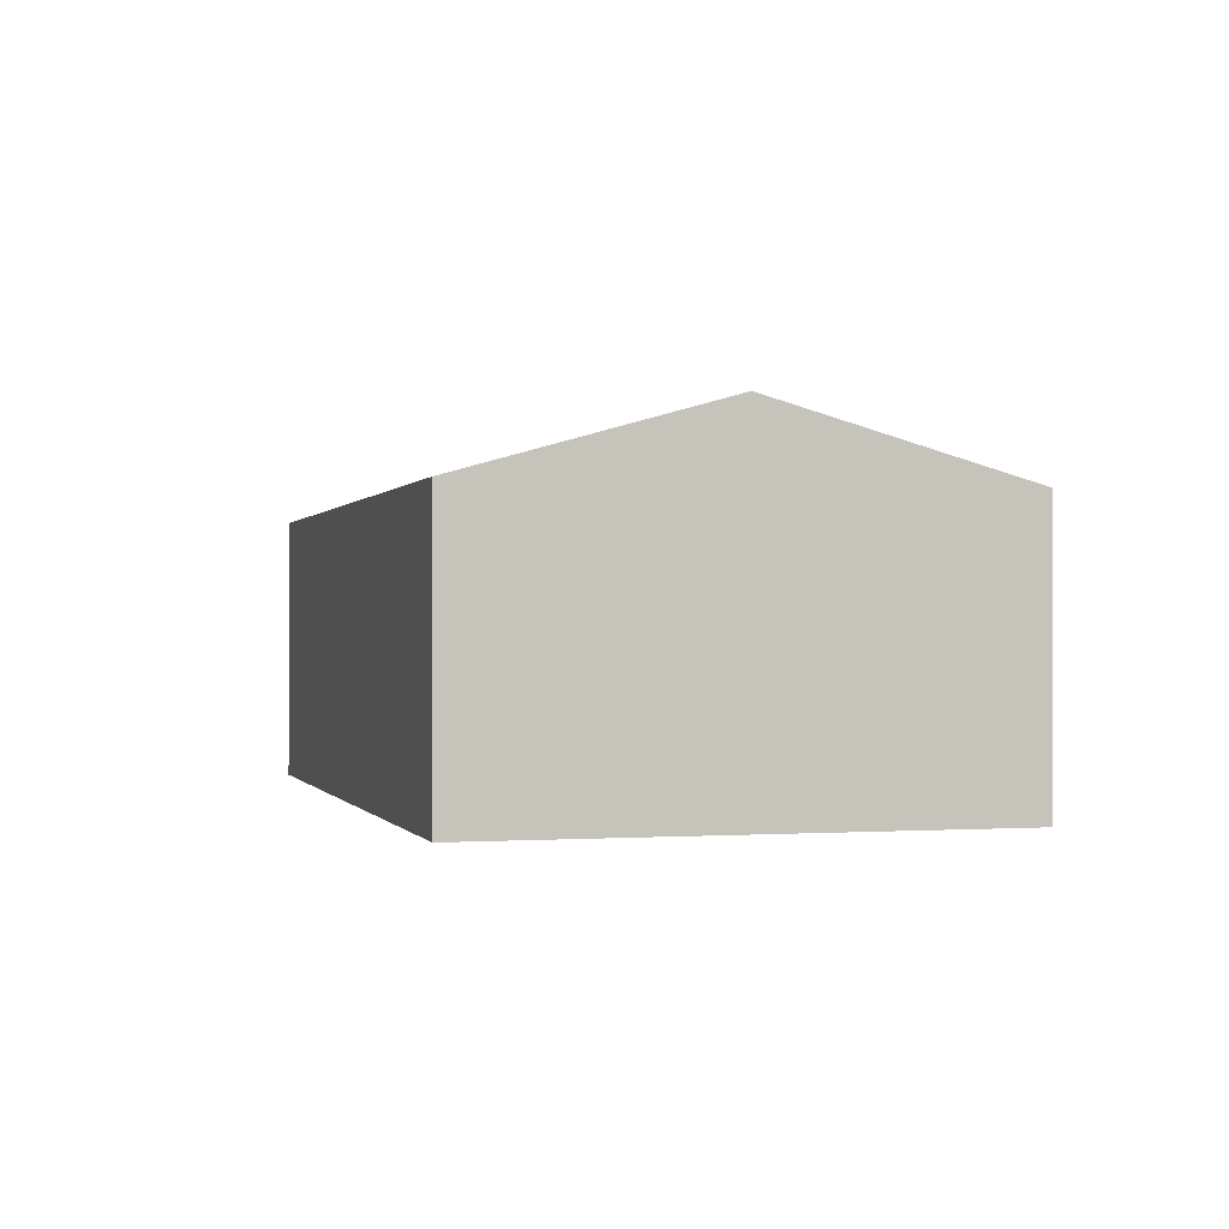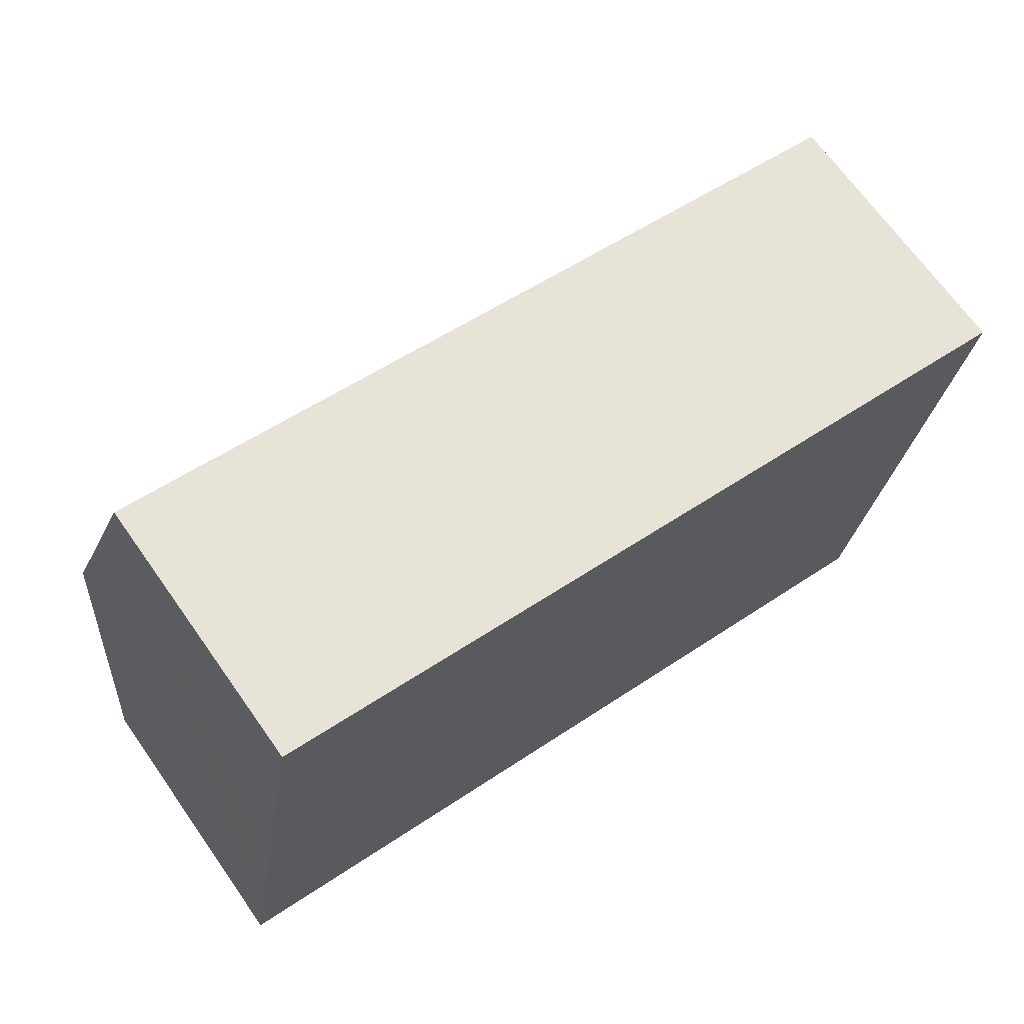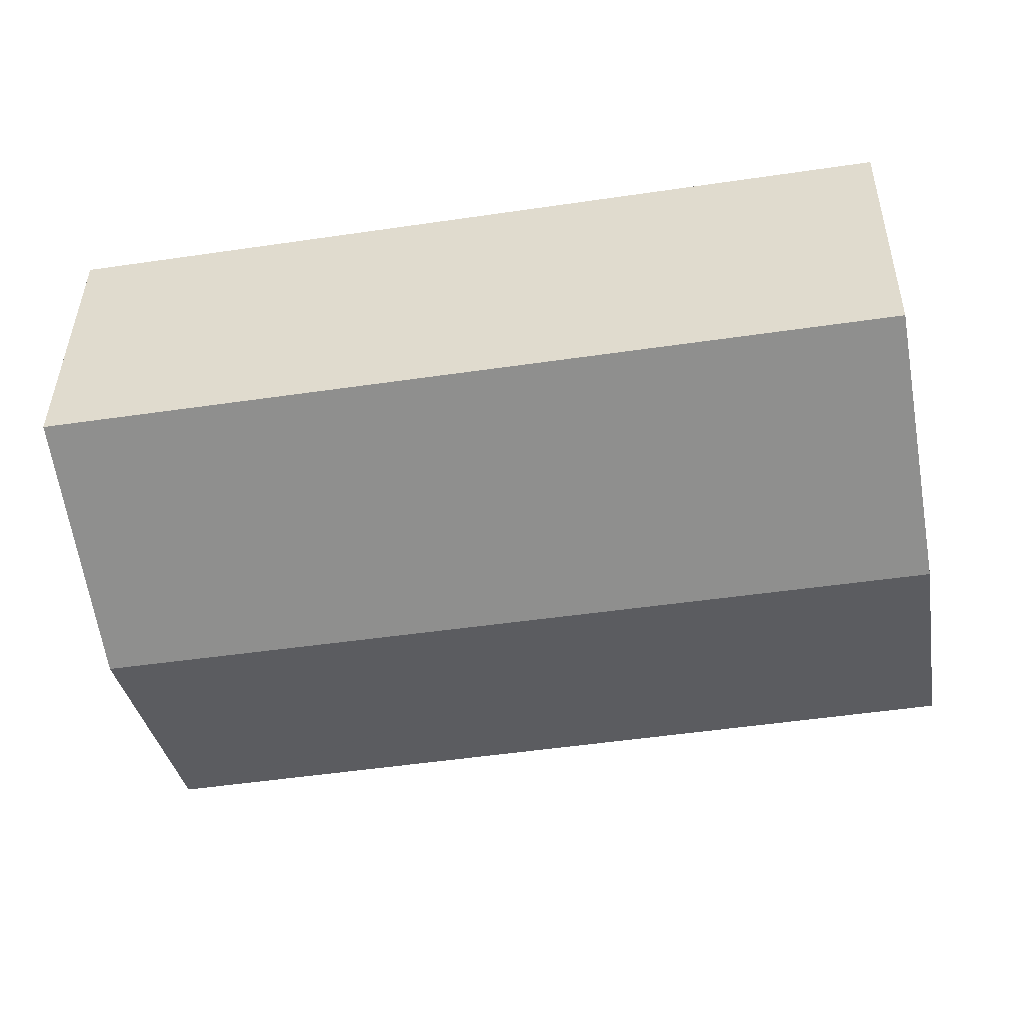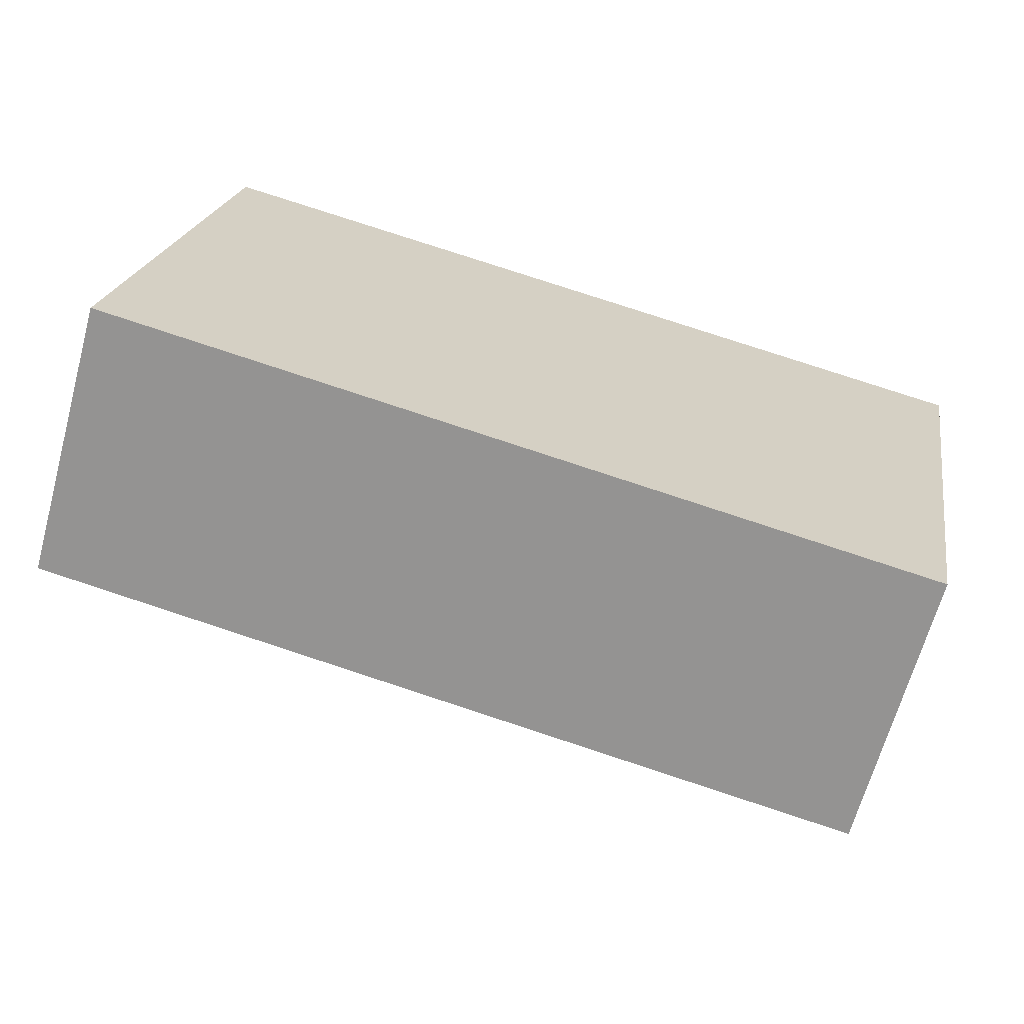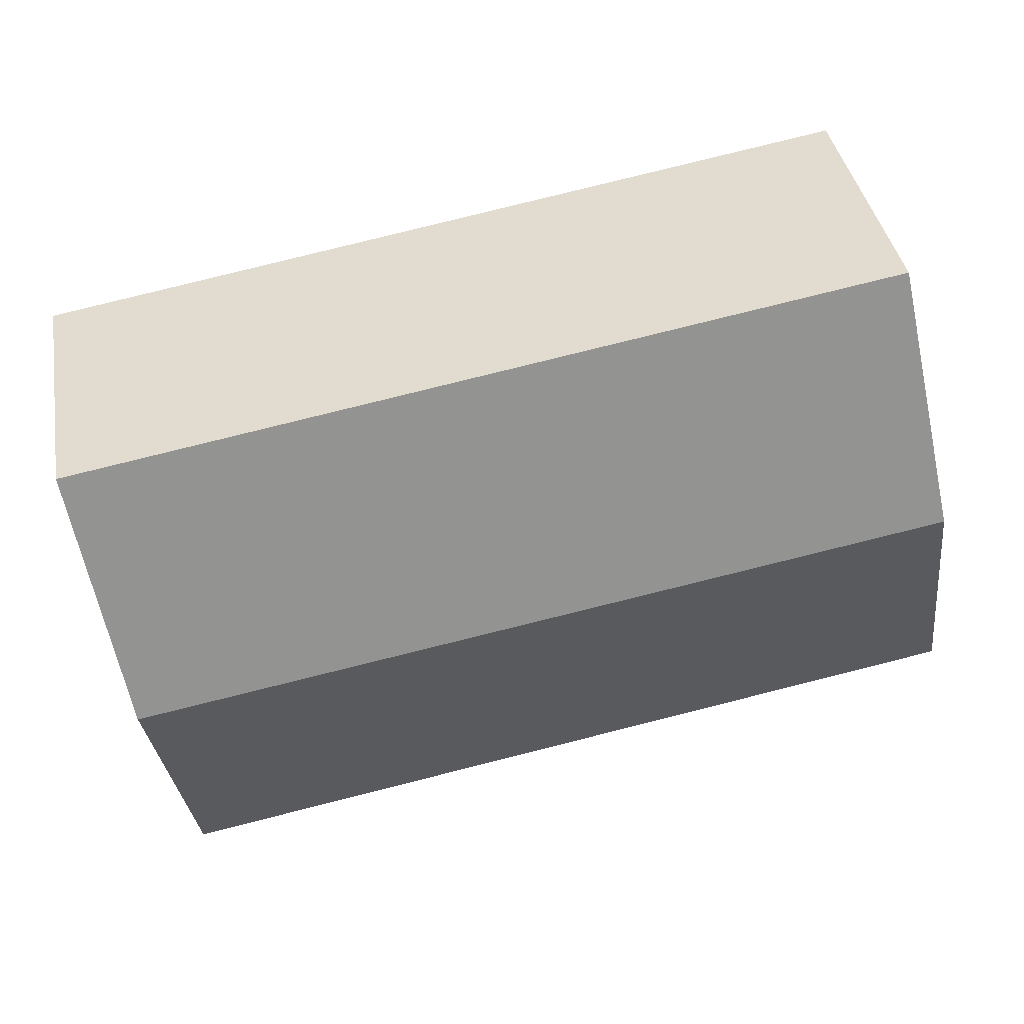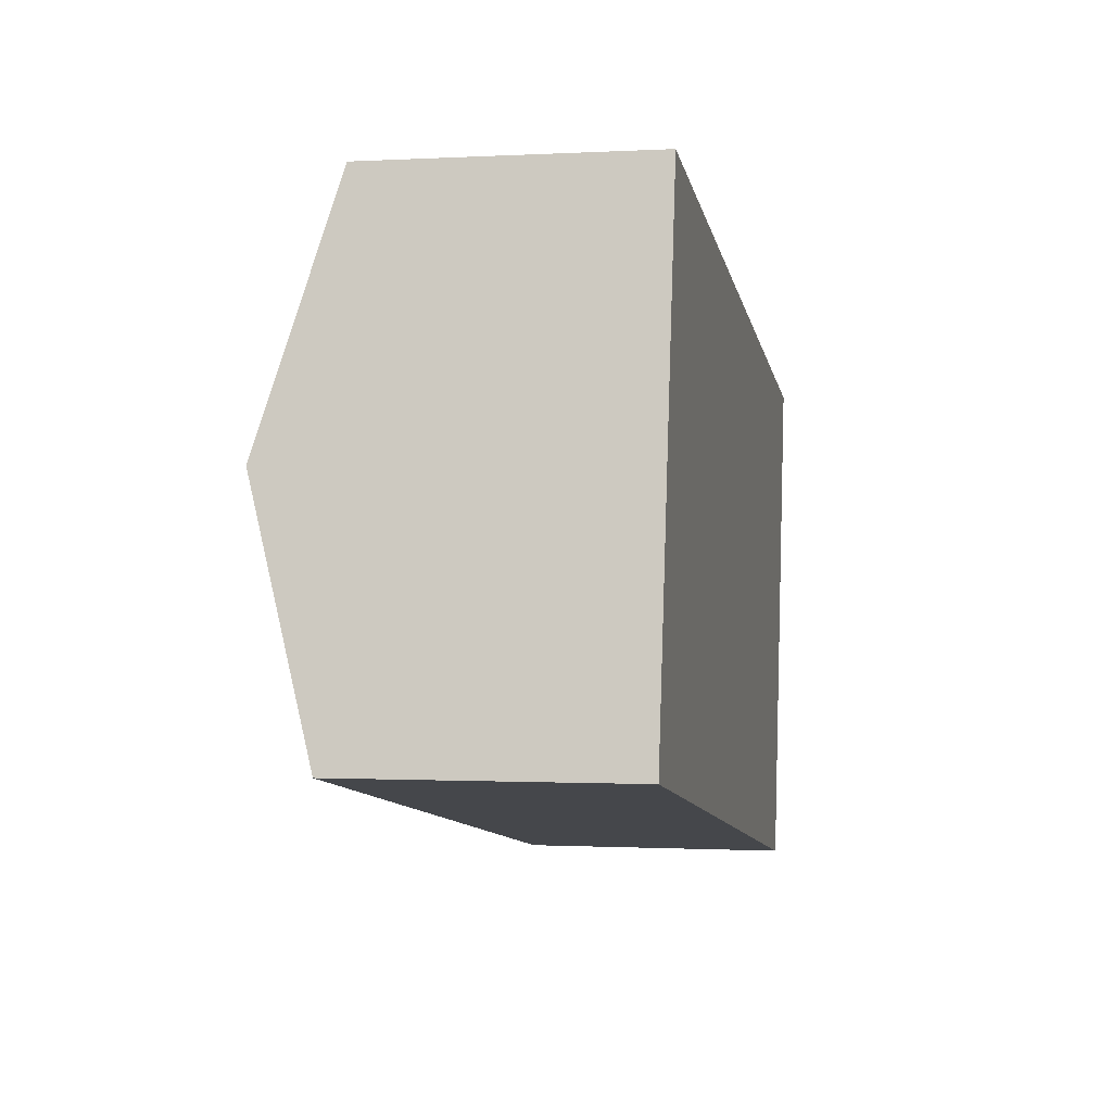
<metadata>
{"format":"obj","ext":"obj","renderer":"f3d","projection":"perspective","resolution":1024,"background":"white","views":[{"elev":-0.2,"azim":-95.3,"up":"+Y"},{"elev":68.6,"azim":-35.3,"up":"+Z"},{"elev":39.7,"azim":-179.3,"up":"+Z"},{"elev":-66.0,"azim":-15.3,"up":"+Z"},{"elev":39.4,"azim":170.0,"up":"+Z"},{"elev":-0.6,"azim":-78.3,"up":"+Z"}]}
</metadata>
<code>
v  45.55 18.45 5.985
v  4.669 14.62 26.74
v  47.95 14.62 19.45
v  2.317 18.45 13.27
v  43.14 14.59 -7.576
v  43.12 14.57 -7.64
v  38.52 14.59 -6.825
v  35.59 14.59 -6.304
v  33.73 14.6 -5.976
v  0 14.68 8.988e-16
v  43.12 4.678e-16 -7.64
v  38.52 4.179e-16 -6.825
v  35.59 3.86e-16 -6.304
v  33.73 3.659e-16 -5.976
v  0 0 0
v  2.317 -8.123e-16 13.27
v  4.669 -1.637e-15 26.74
v  47.95 -1.191e-15 19.45
v  45.55 -3.665e-16 5.985
v  43.14 4.639e-16 -7.576
g defaultobject
f 1 2 3
f 2 1 4
f 5 4 1
f 4 5 6
f 4 6 7
f 4 7 8
f 4 8 9
f 4 9 10
f 11 7 6
f 7 11 8
f 8 11 9
f 9 11 10
f 10 11 12
f 10 12 13
f 10 13 14
f 10 14 15
f 15 4 10
f 4 15 2
f 2 15 16
f 2 16 17
f 17 3 2
f 3 17 18
f 18 1 3
f 1 18 19
f 1 19 5
f 5 19 20
f 5 20 6
f 6 20 11
f 16 18 17
f 18 16 15
f 18 15 14
f 18 14 13
f 18 13 12
f 18 12 11
f 18 11 20
f 18 20 19

</code>
